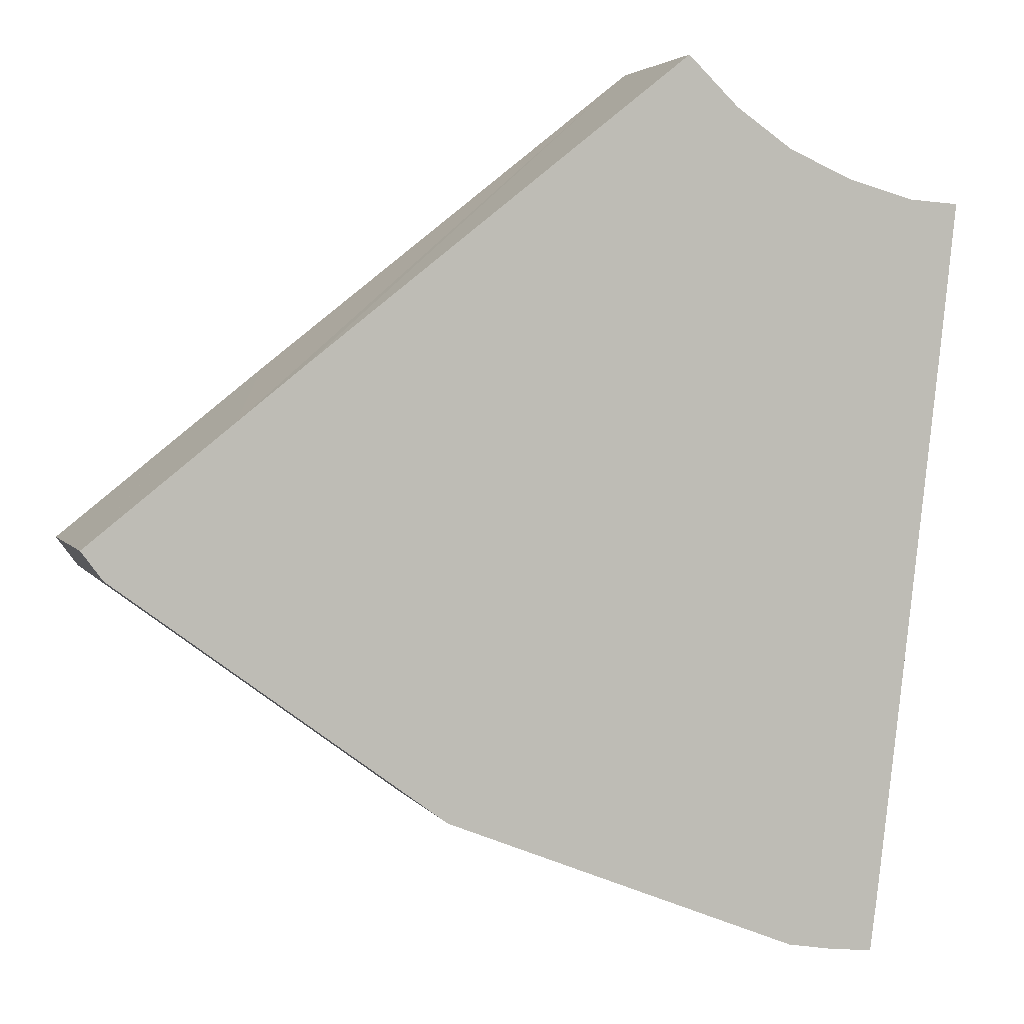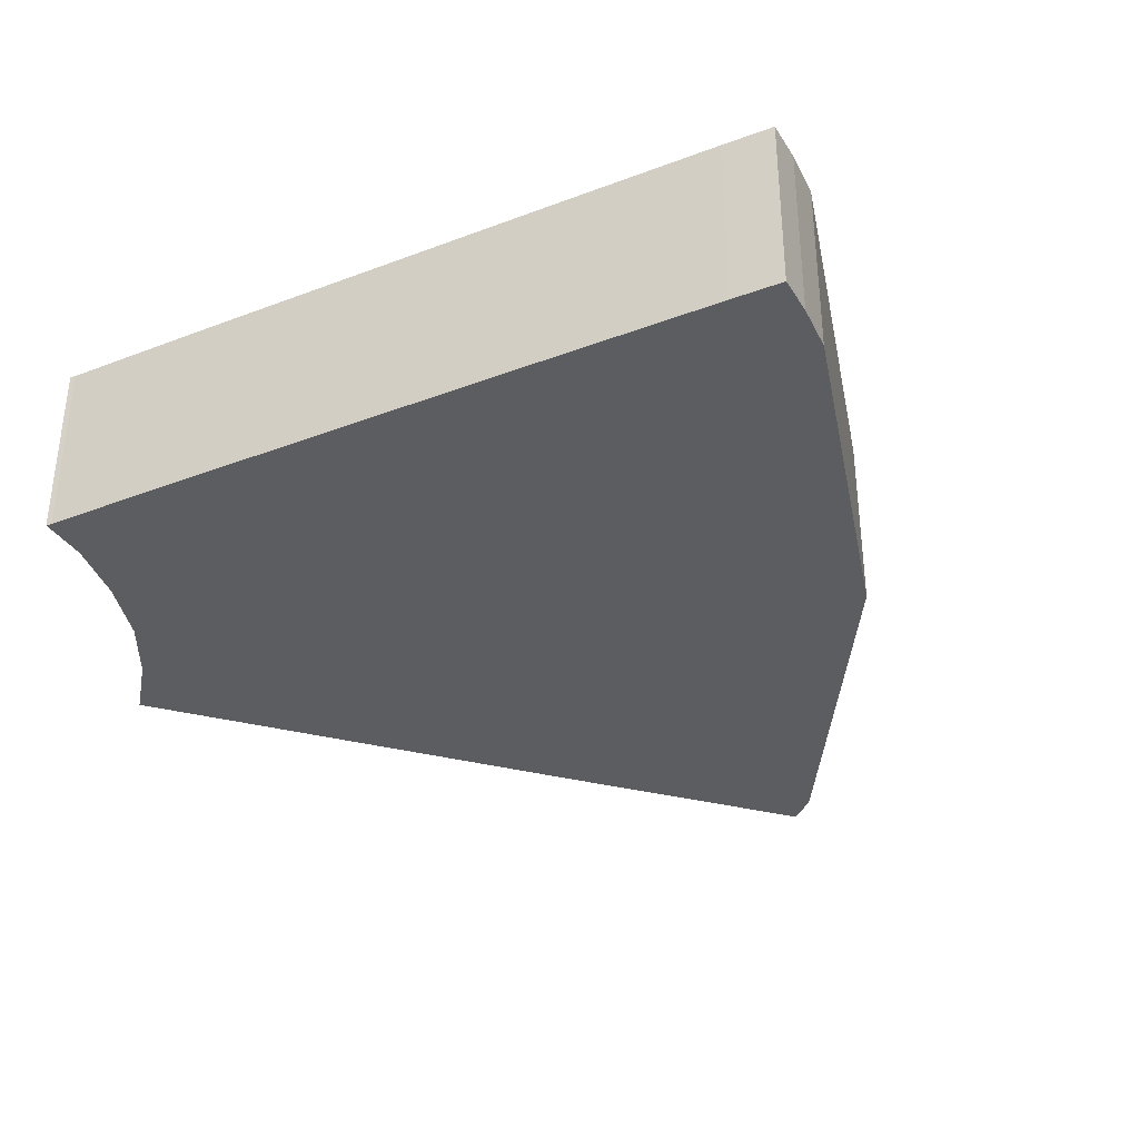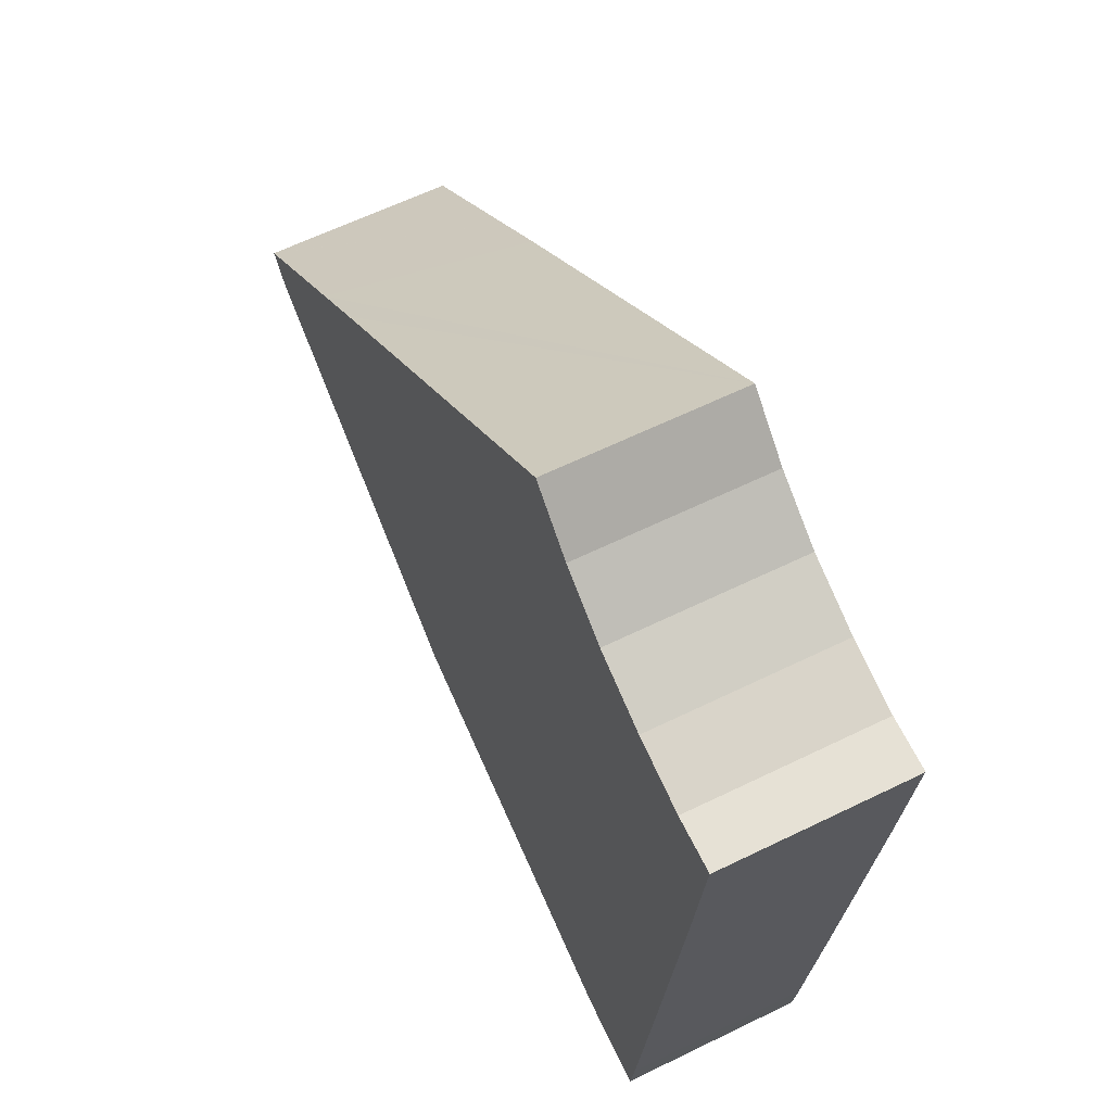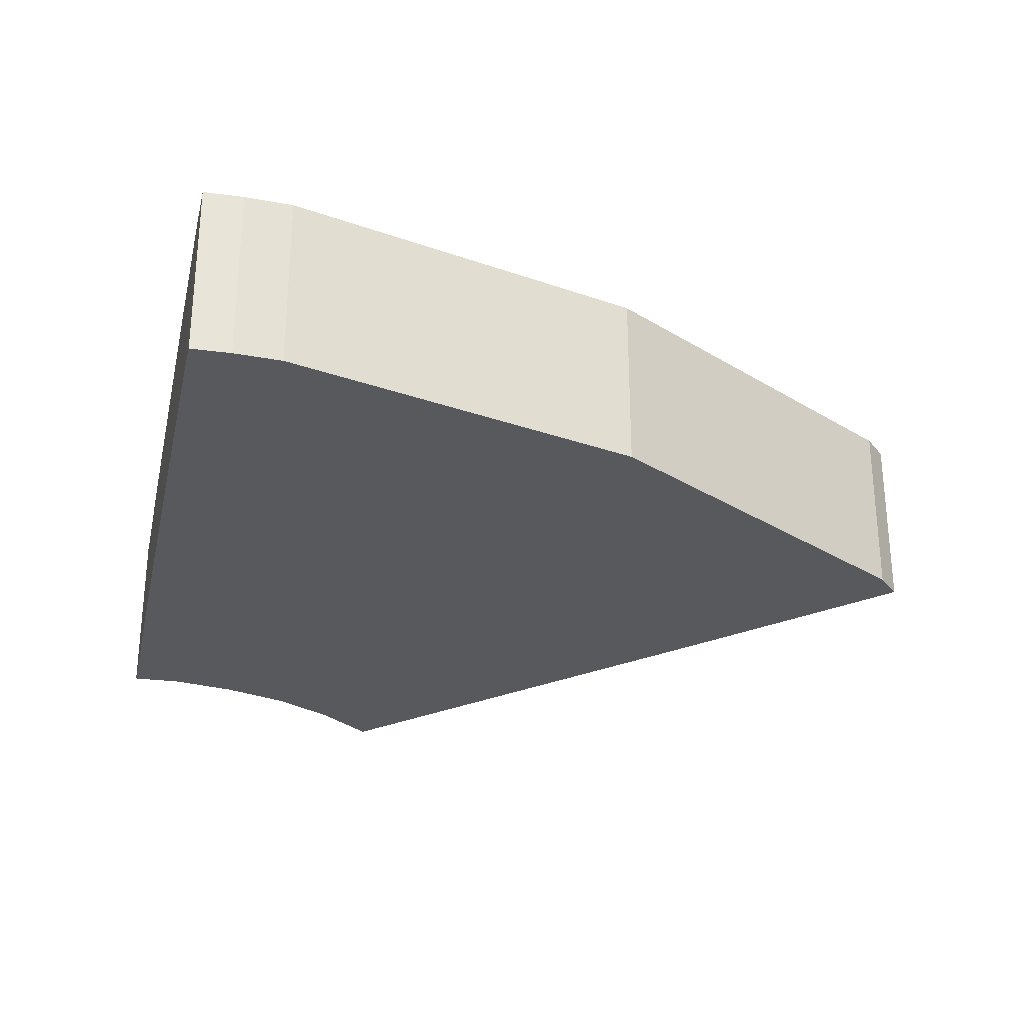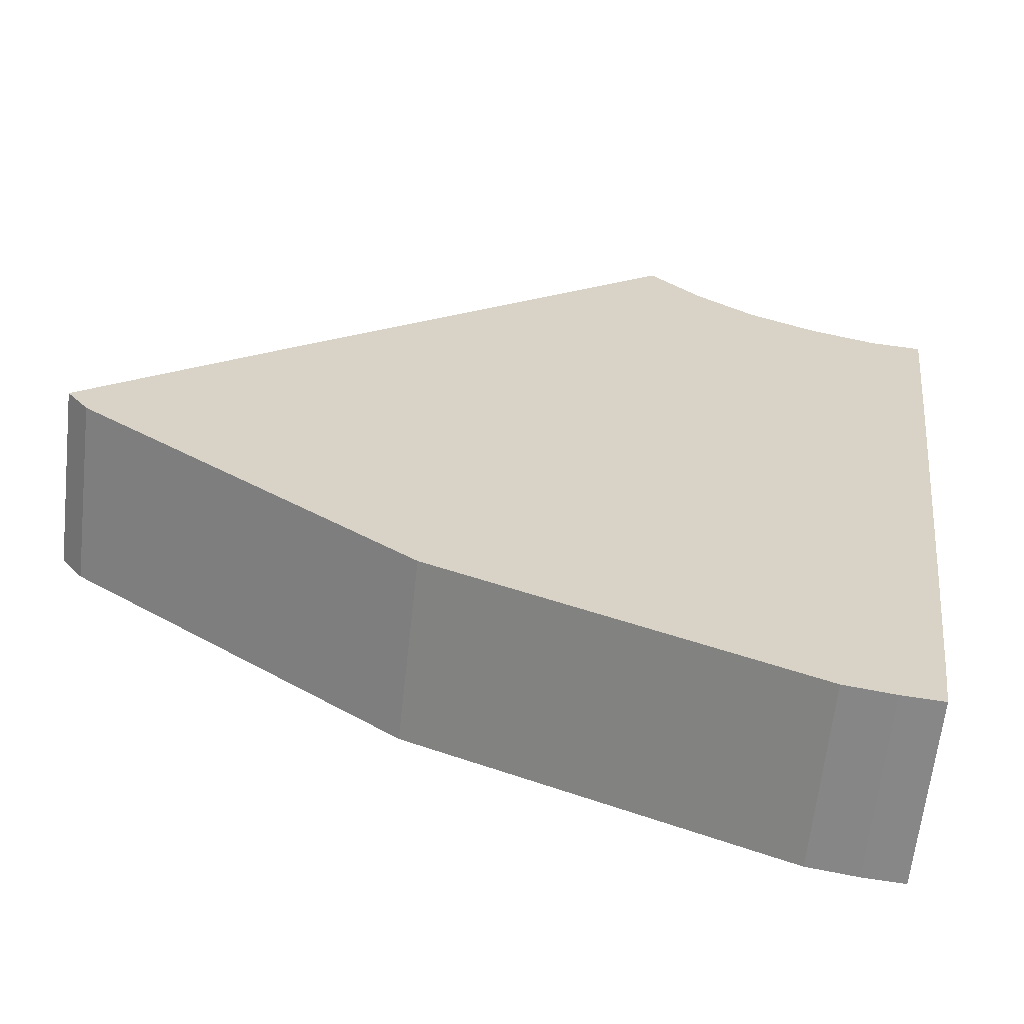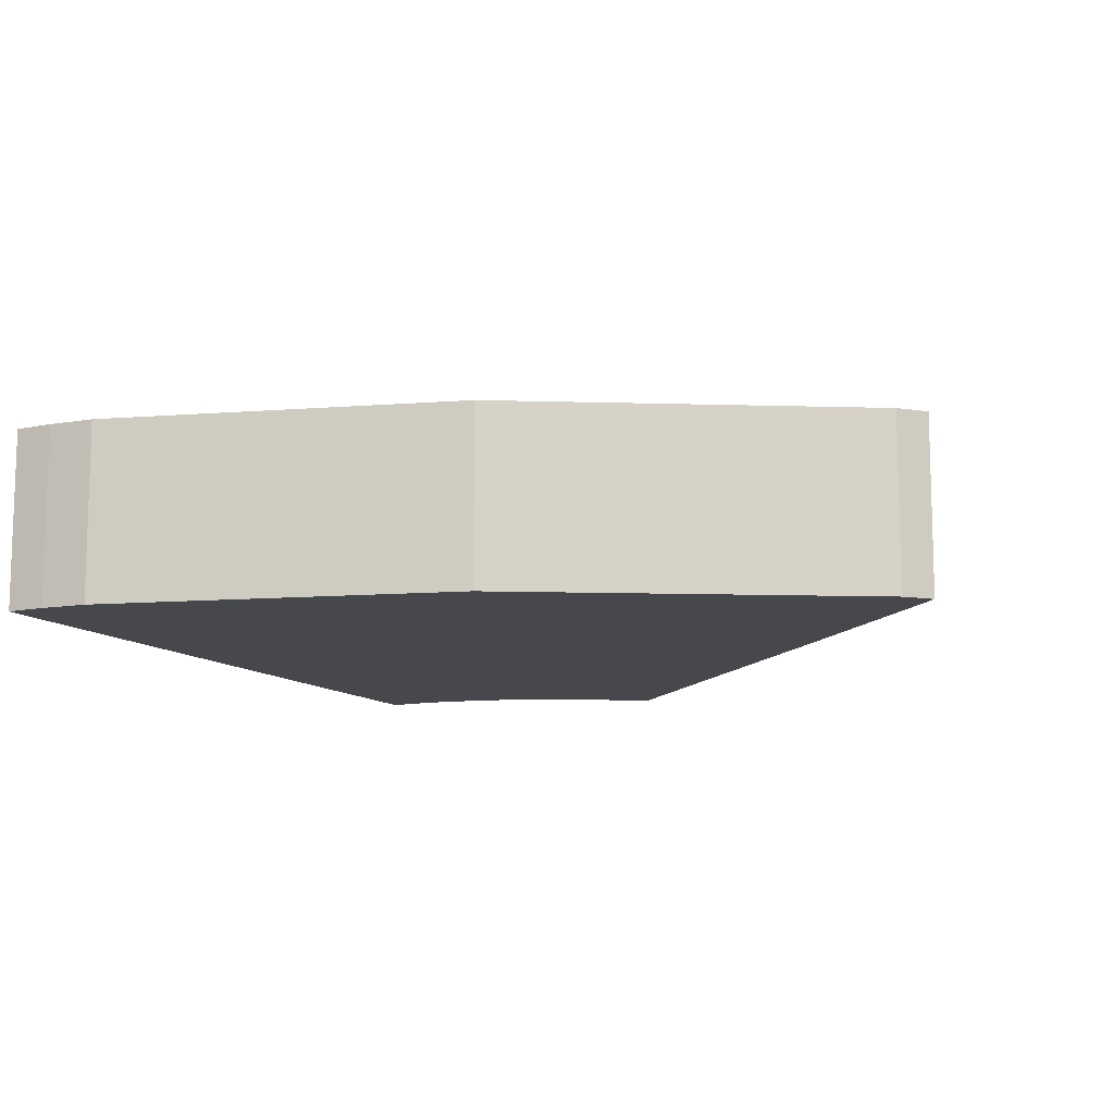
<metadata>
{"format":"obj","ext":"obj","renderer":"f3d","projection":"perspective","resolution":1024,"background":"white","views":[{"elev":3.6,"azim":-17.2,"up":"+Z"},{"elev":-35.8,"azim":123.2,"up":"+Y"},{"elev":61.5,"azim":63.5,"up":"+Z"},{"elev":-29.2,"azim":174.1,"up":"+Y"},{"elev":-62.8,"azim":-6.3,"up":"+Z"},{"elev":-11.4,"azim":-147.5,"up":"+Y"}]}
</metadata>
<code>
v  0.009 5.58 0.007
v  0.22 5.58 -0.296
v  0 5.58 3.417e-16
v  4.364 5.58 3.492
v  0.642 5.58 -0.863
v  10.49 5.58 -8.168
v  6.234 5.58 4.988
v  21.27 5.58 -12.49
v  17.89 5.58 14.17
v  22.73 5.58 -12.74
v  23.96 5.58 -12.85
v  24.16 5.58 -11.31
v  24.79 5.58 -6.017
v  25.23 5.58 -2.185
v  25.66 5.58 1.59
v  19.42 5.58 12.69
v  21.15 5.58 11.49
v  26.1 5.58 5.383
v  23.13 5.58 10.63
v  25.09 5.58 10.08
v  26.59 5.58 9.792
v  26.61 5.58 9.971
v  23.96 7.87e-16 -12.85
v  22.73 7.8e-16 -12.74
v  21.27 7.648e-16 -12.49
v  10.49 5.001e-16 -8.168
v  0.642 5.284e-17 -0.863
v  0 0 0
v  0.22 1.812e-17 -0.296
v  0.009 -4.286e-19 0.007
v  4.364 -2.138e-16 3.492
v  6.234 -3.054e-16 4.988
v  17.89 -8.677e-16 14.17
v  19.42 -7.771e-16 12.69
v  21.15 -7.038e-16 11.49
v  23.13 -6.509e-16 10.63
v  25.09 -6.175e-16 10.08
v  26.61 -6.105e-16 9.971
v  24.16 6.924e-16 -11.31
v  26.59 -5.996e-16 9.792
v  26.1 -3.296e-16 5.383
v  25.66 -9.736e-17 1.59
v  25.23 1.338e-16 -2.185
v  24.79 3.684e-16 -6.017
g defaultobject
f 1 2 3
f 2 1 4
f 2 4 5
f 5 4 6
f 6 4 7
f 6 7 8
f 8 7 9
f 8 9 10
f 10 9 11
f 11 9 12
f 12 9 13
f 13 9 14
f 14 9 15
f 15 9 16
f 15 16 17
f 15 17 18
f 18 17 19
f 18 19 20
f 18 20 21
f 21 20 22
f 23 10 11
f 10 23 24
f 24 8 10
f 8 24 25
f 25 6 8
f 6 25 26
f 26 5 6
f 5 26 27
f 27 2 5
f 2 27 3
f 3 27 28
f 28 27 29
f 28 1 3
f 1 28 4
f 4 28 30
f 4 30 31
f 4 31 7
f 7 31 9
f 9 31 32
f 9 32 33
f 33 16 9
f 16 33 34
f 34 17 16
f 17 34 35
f 35 19 17
f 19 35 36
f 36 20 19
f 20 36 37
f 37 22 20
f 22 37 38
f 39 12 13
f 12 39 11
f 11 39 23
f 38 21 22
f 21 38 40
f 40 18 21
f 18 40 41
f 18 41 15
f 15 41 42
f 15 42 14
f 14 42 43
f 14 43 13
f 13 43 44
f 13 44 39
f 37 40 38
f 40 37 41
f 41 37 36
f 41 36 42
f 42 36 35
f 42 35 43
f 43 35 34
f 43 34 33
f 43 33 44
f 44 33 32
f 44 32 39
f 39 32 23
f 23 32 24
f 24 32 25
f 25 32 26
f 26 32 31
f 26 31 27
f 27 31 30
f 27 30 29
f 29 30 28

</code>
